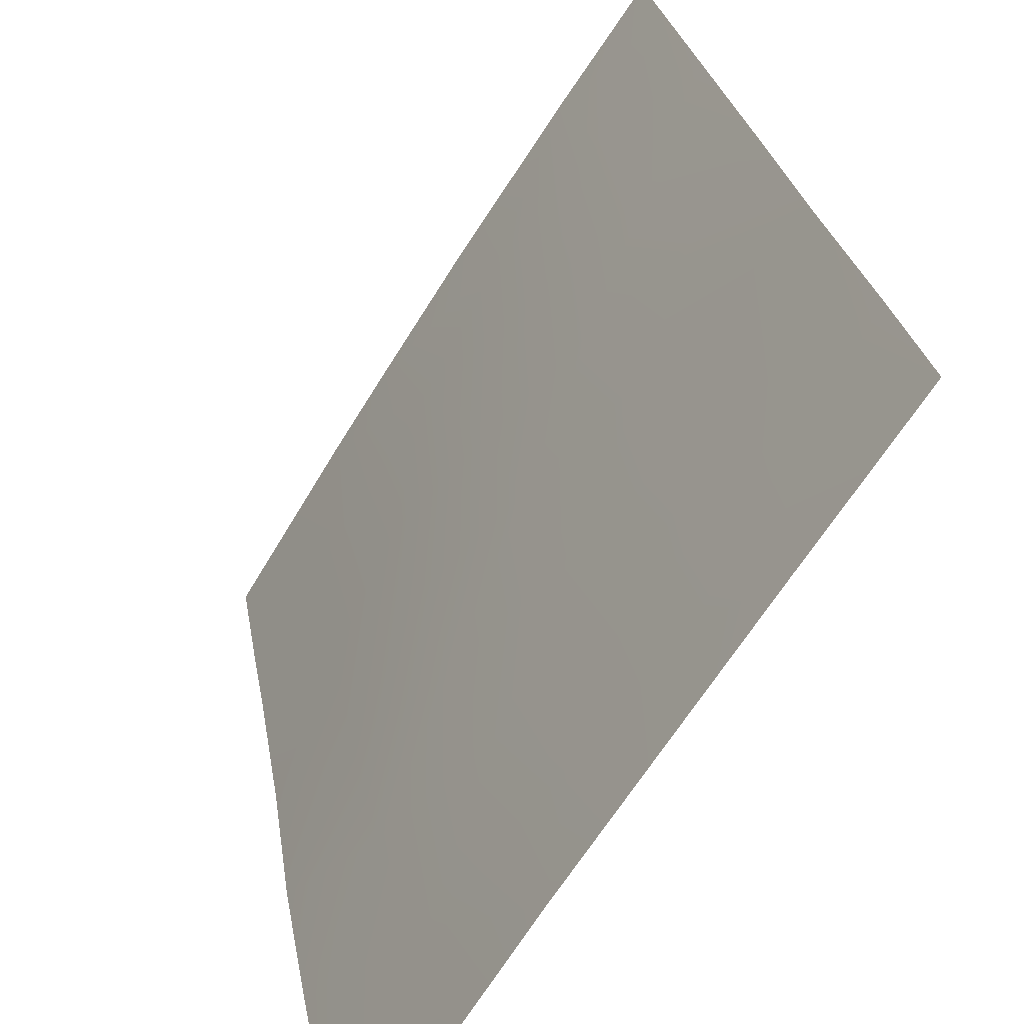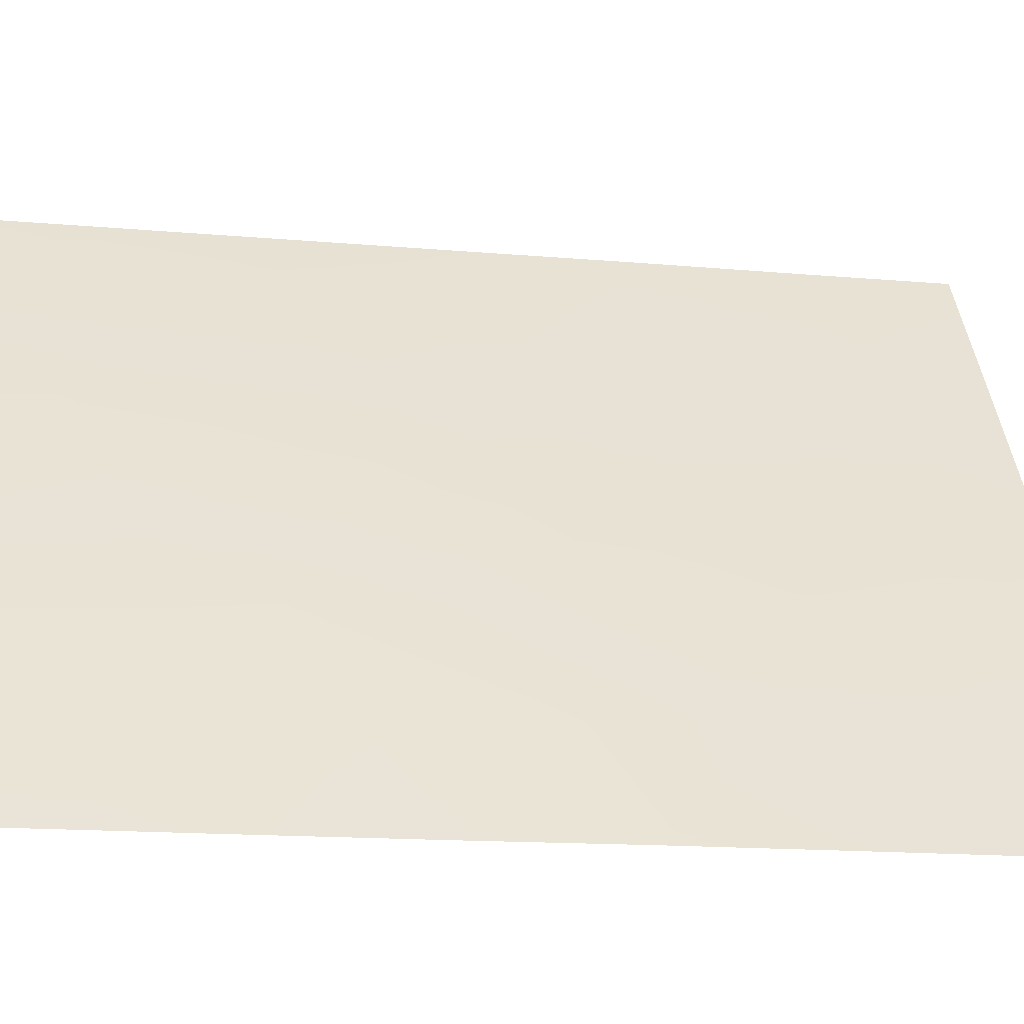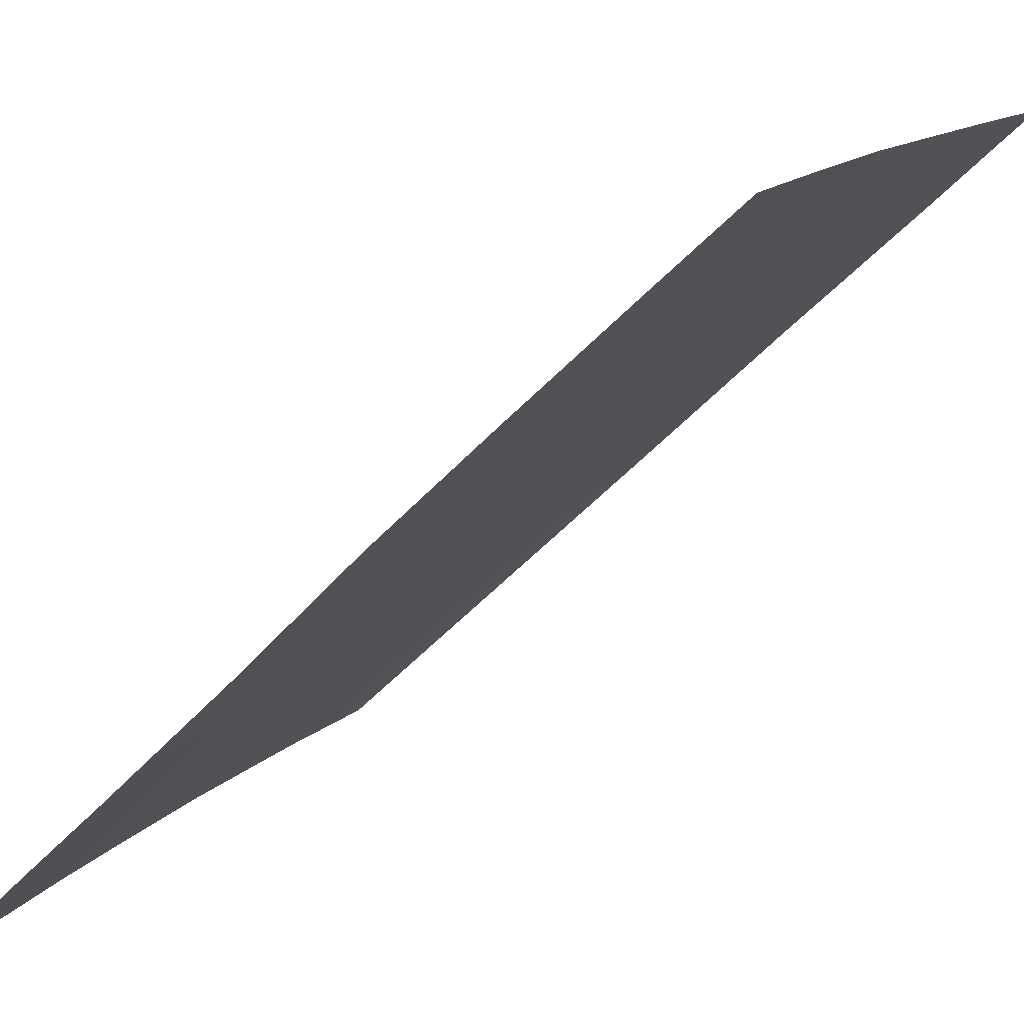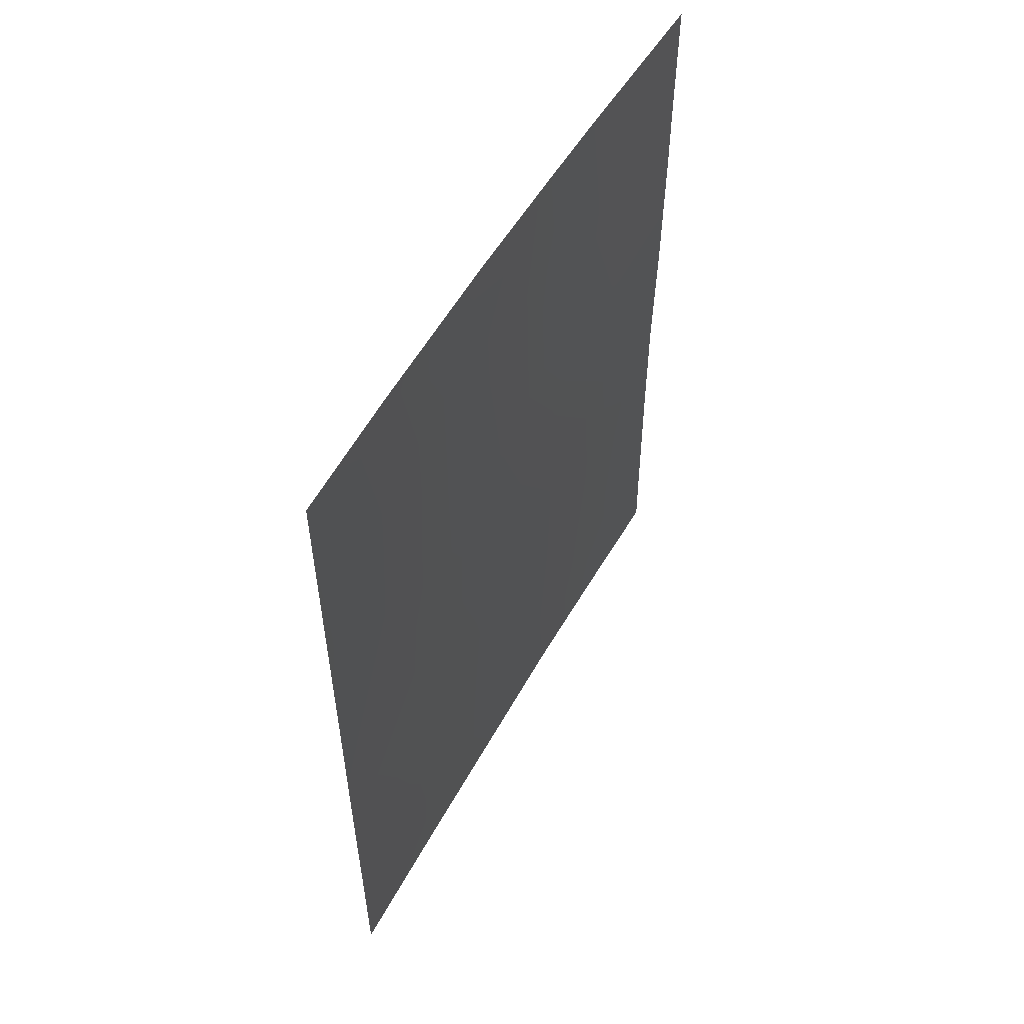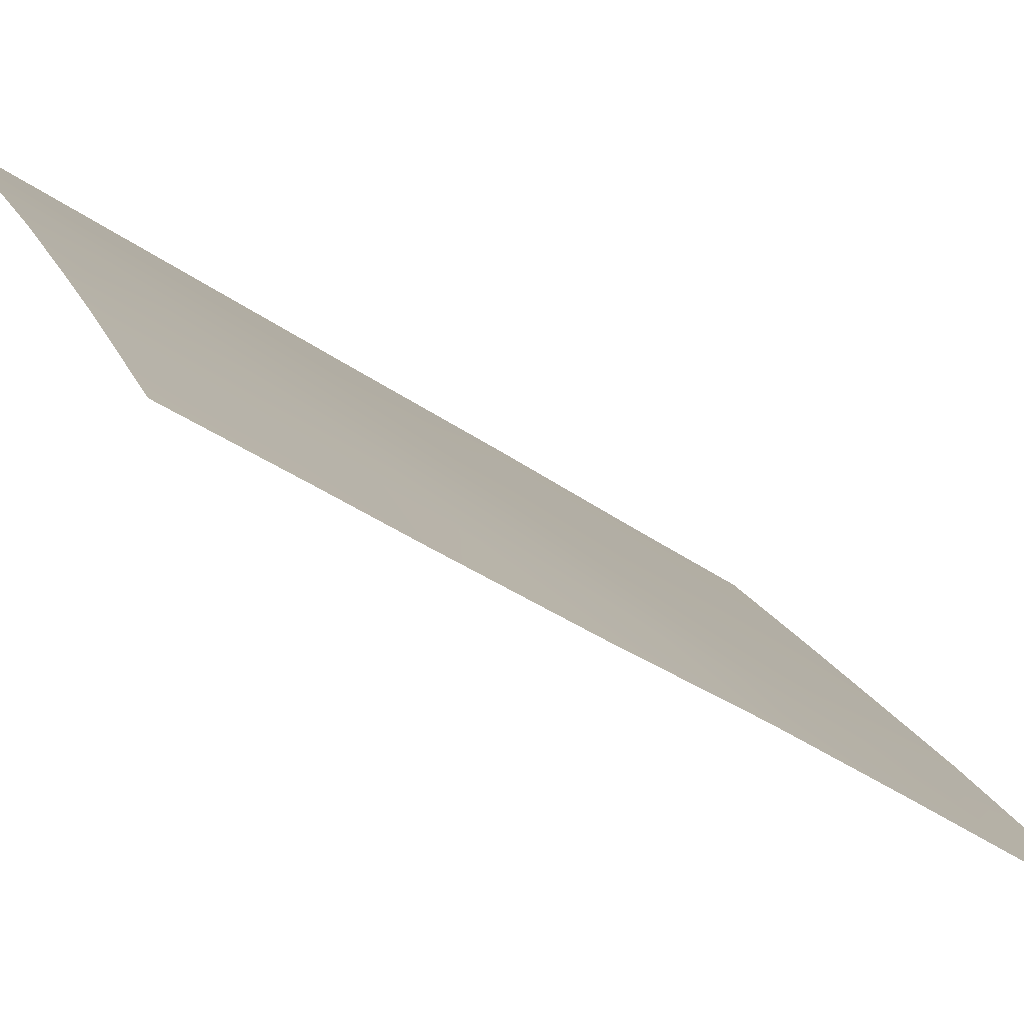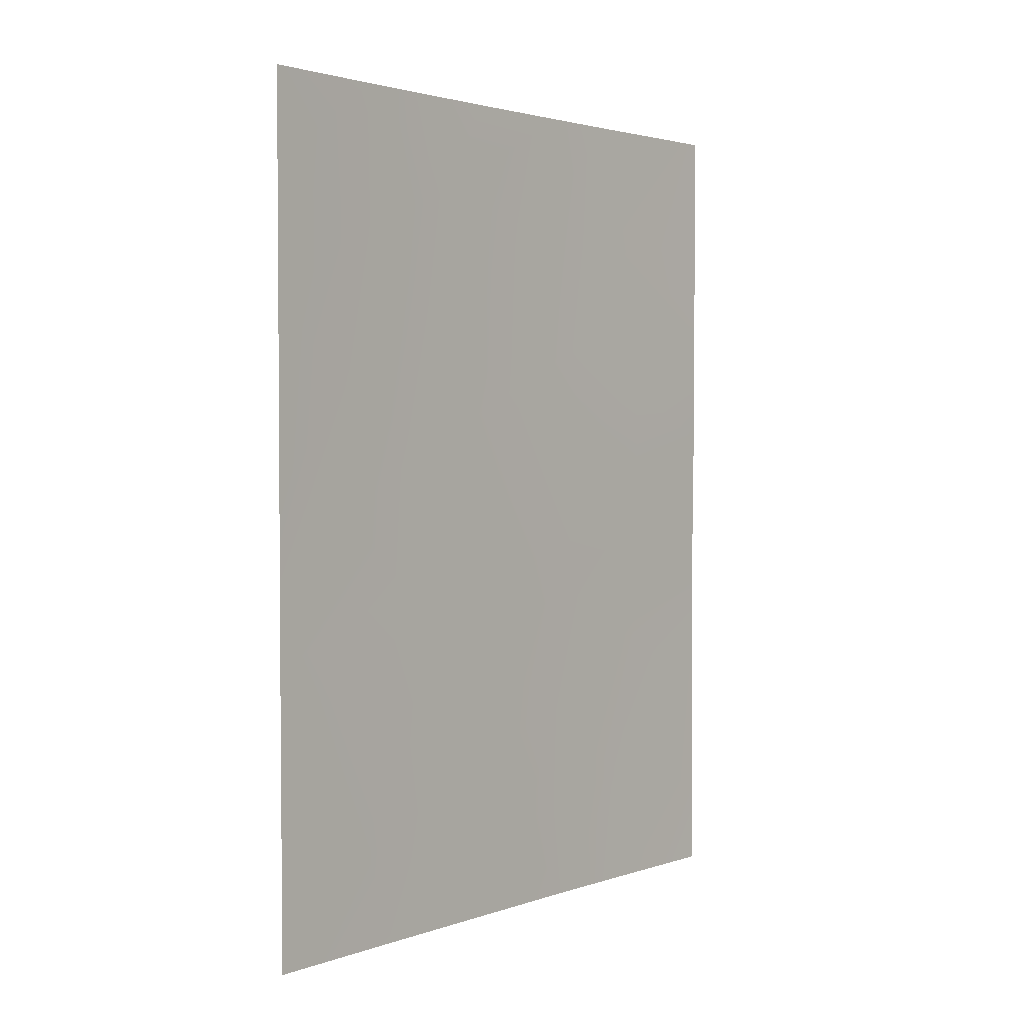
<metadata>
{"format":"obj","ext":"obj","renderer":"f3d","projection":"perspective","resolution":1024,"background":"white","views":[{"elev":26.5,"azim":-9.2,"up":"+Z"},{"elev":-15.9,"azim":-100.1,"up":"+Z"},{"elev":-53.7,"azim":-41.5,"up":"+Z"},{"elev":55.2,"azim":62.2,"up":"+Y"},{"elev":-42.2,"azim":-129.3,"up":"+Z"},{"elev":2.3,"azim":73.0,"up":"+Y"}]}
</metadata>
<code>
v -65.05 -42.97 30.72
v -65.1 -44.97 30.72
v -62.48 -42.27 34.8
v -61.84 -39.3 35.79
v -63.1 -50 33.77
v -59.78 -50 38.72
v -60.98 -50 36.94
v -63.35 -43.24 33.45
v -59.85 -38 38.72
v -65.03 -38 30.72
v -65.04 -39.68 30.72
v -63.76 -38 32.8
v -65.04 -50 30.72
v -64.05 -50 32.29
v -63.09 -47.08 33.81
v -61.87 -47.74 35.65
v -60.55 -43.91 37.66
v -59.83 -41.12 38.72
v -59.78 -48.3 38.72
v -60.89 -46.95 37.12
v -60.73 -39.98 37.44
v -59.85 -39.25 38.72
v -59.82 -43.6 38.72
v -65.09 -46.86 30.72
v -60.6 -42.09 37.61
v -62.13 -45.98 35.28
v -59.81 -45.95 38.72
v -62.17 -38 35.3
v -63.42 -41.49 33.34
v -61.63 -41.11 36.1
v -60.88 -38 37.23
v -63.12 -38 33.81
v -62.85 -39.78 34.24
v -62.33 -44.15 35.01
v -65.06 -48.74 30.72
v -61.18 -44.98 36.7
v -64.25 -44.2 32.04
v -63.29 -45.23 33.53
v -61.63 -49.05 35.99
v -62.05 -50 35.35
v -62.67 -48.73 34.43
v -63.97 -48.29 32.44
v -65.03 -40.91 30.72
v -64.22 -42.05 32.04
v -64.08 -39.9 32.28
v -61.43 -43.09 36.36
v -64.21 -46.2 32.11
v -60.75 -48.74 37.3
f 18 25 21
f 4 31 21
f 3 29 33
f 38 26 15
f 3 30 46
f 40 41 39
f 11 45 43
f 18 23 25
f 19 6 48
f 19 48 20
f 39 7 40
f 34 8 3
f 22 18 21
f 22 21 31
f 45 11 10
f 10 12 45
f 23 27 17
f 24 2 47
f 21 25 30
f 27 19 20
f 28 31 4
f 37 8 38
f 8 34 38
f 21 30 4
f 8 44 29
f 26 16 15
f 22 31 9
f 12 32 33
f 32 28 4
f 3 8 29
f 24 42 35
f 35 42 14
f 38 34 26
f 15 42 47
f 20 16 26
f 3 33 30
f 37 38 47
f 20 48 16
f 33 29 45
f 40 5 41
f 39 41 16
f 15 16 41
f 32 4 33
f 30 33 4
f 36 26 34
f 42 15 41
f 42 41 5
f 38 15 47
f 14 42 5
f 47 42 24
f 13 35 14
f 25 17 46
f 30 25 46
f 45 29 44
f 34 46 36
f 44 1 43
f 45 12 33
f 37 2 1
f 37 1 44
f 37 44 8
f 3 46 34
f 47 2 37
f 27 20 36
f 36 46 17
f 27 36 17
f 20 26 36
f 48 6 7
f 39 48 7
f 48 39 16
f 45 44 43
f 25 23 17

</code>
